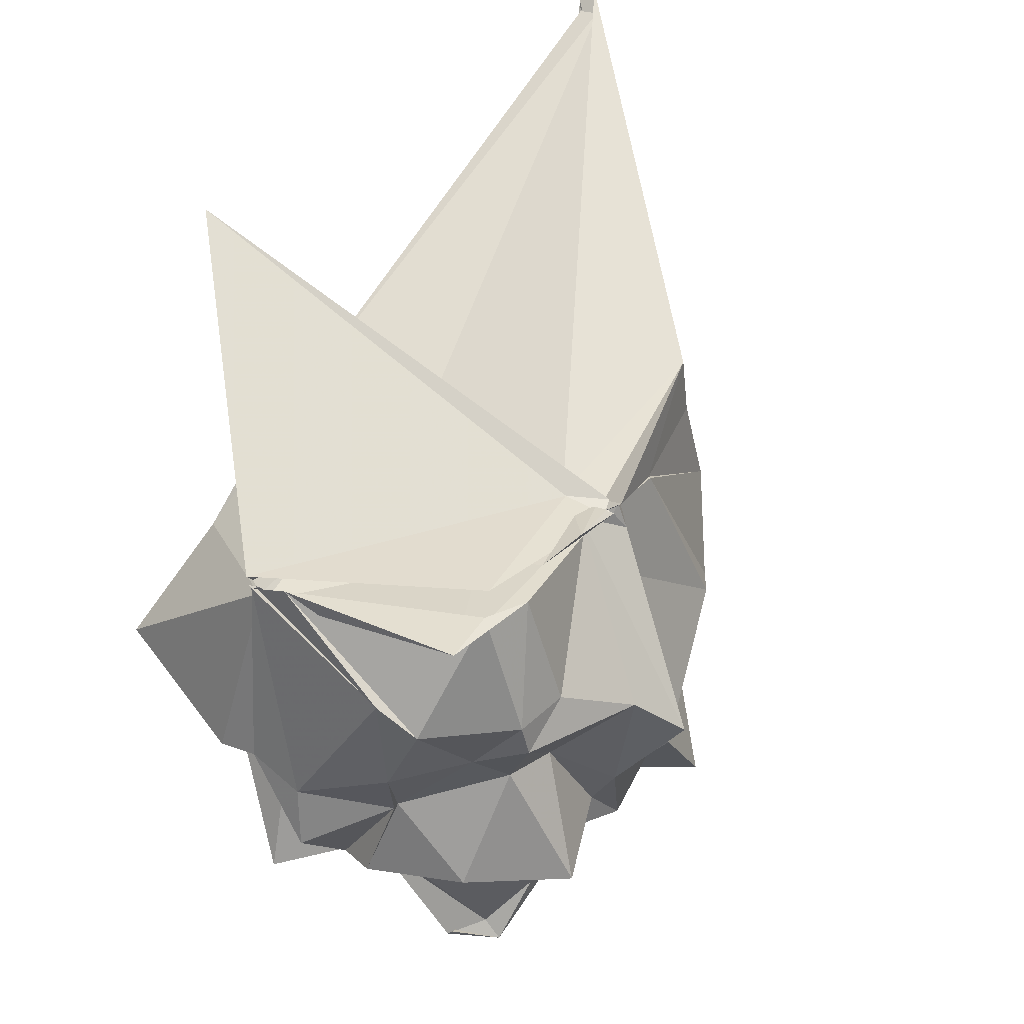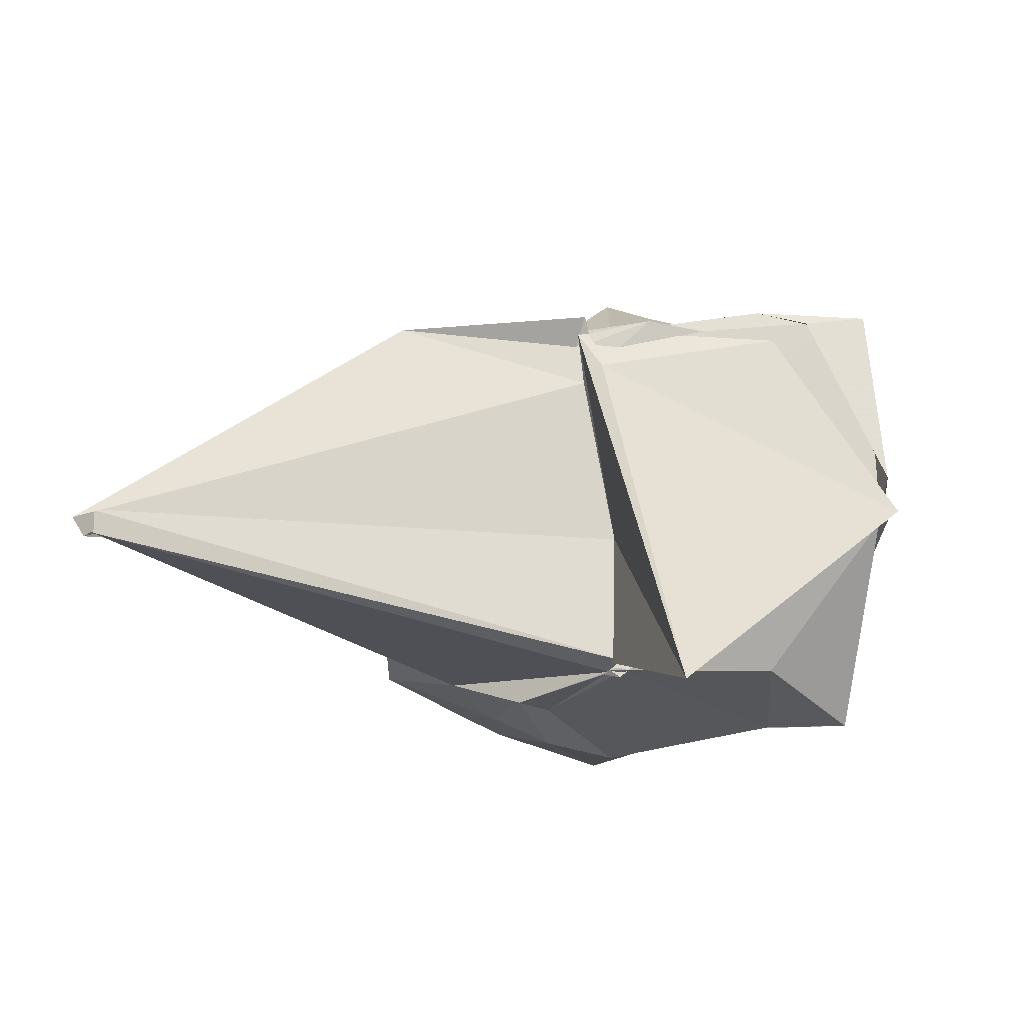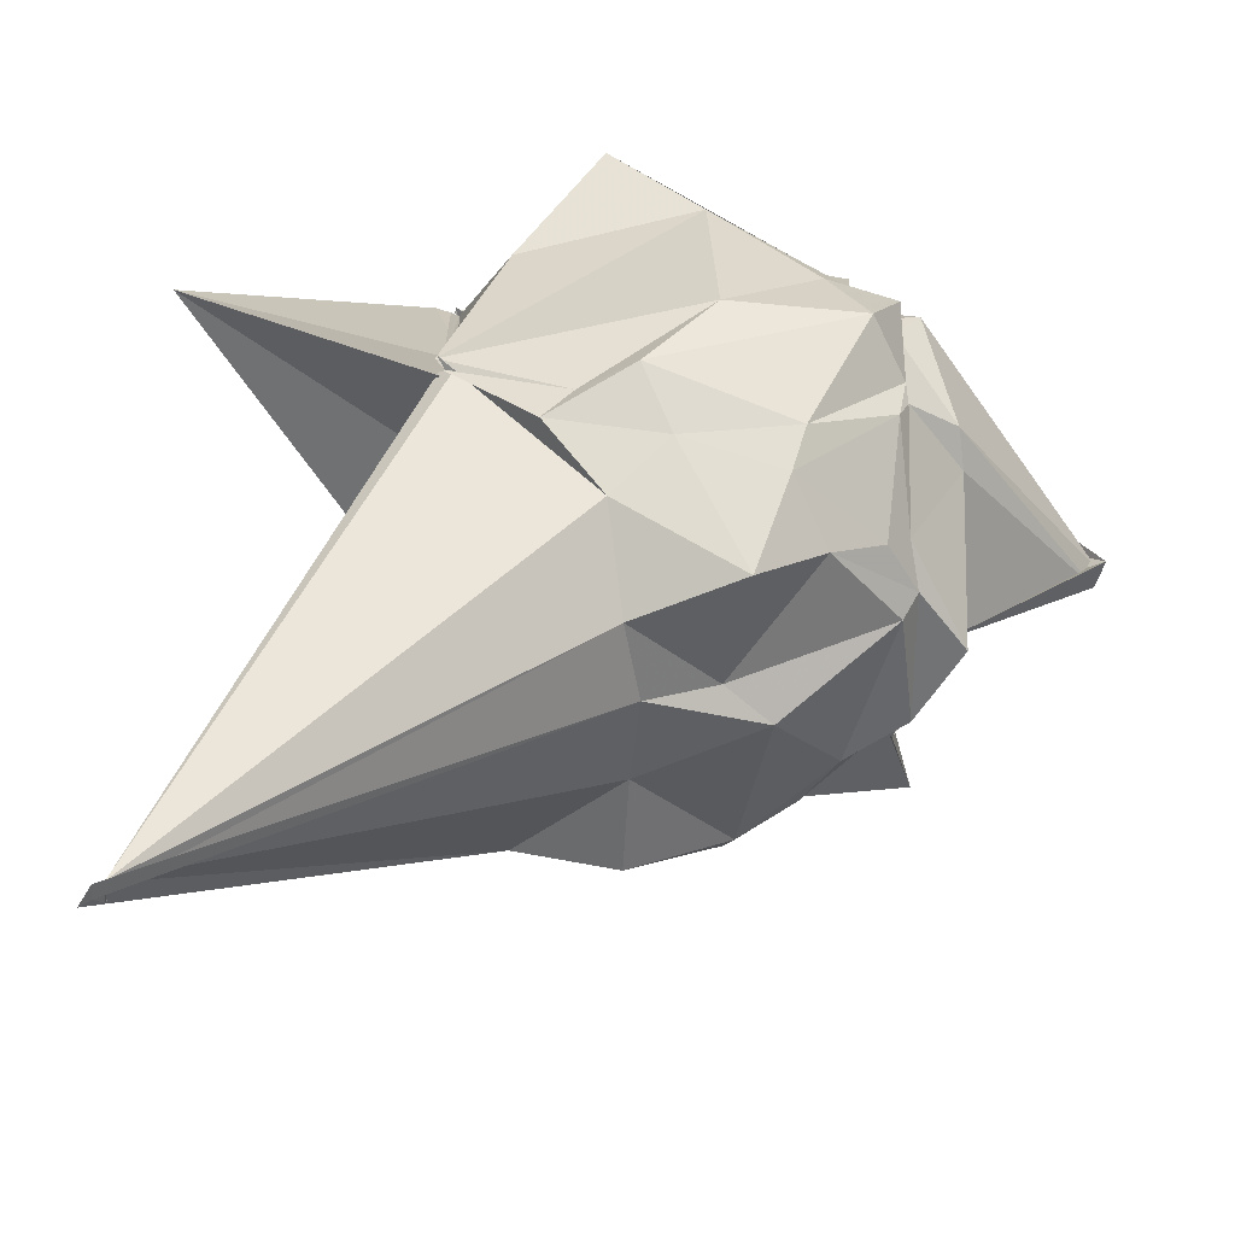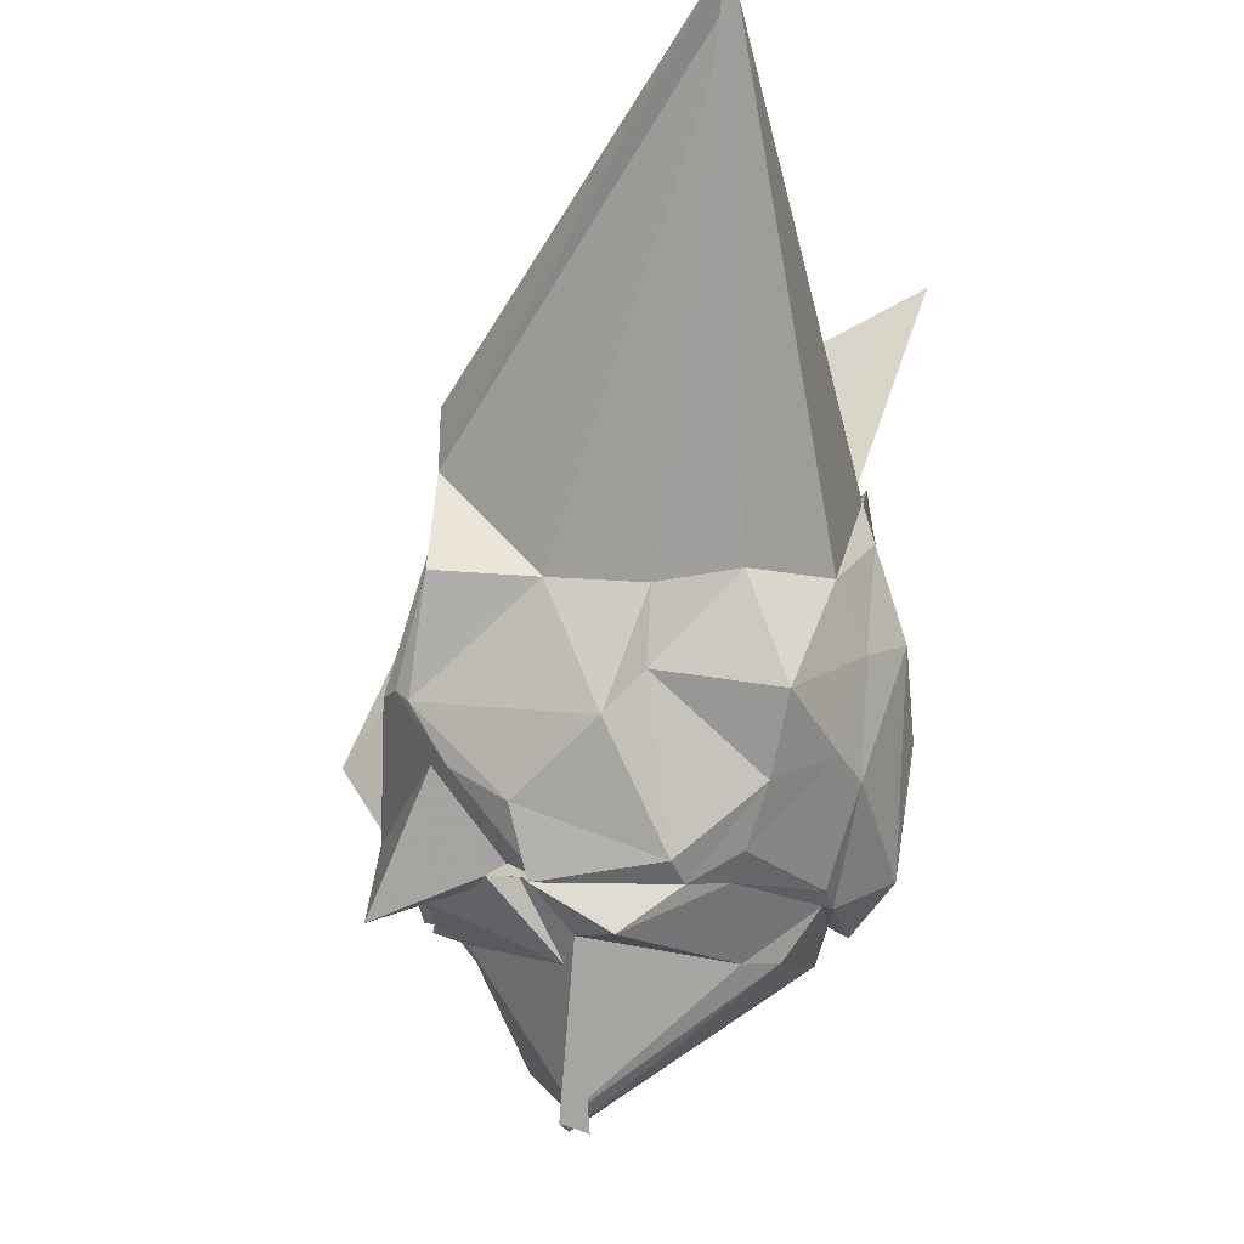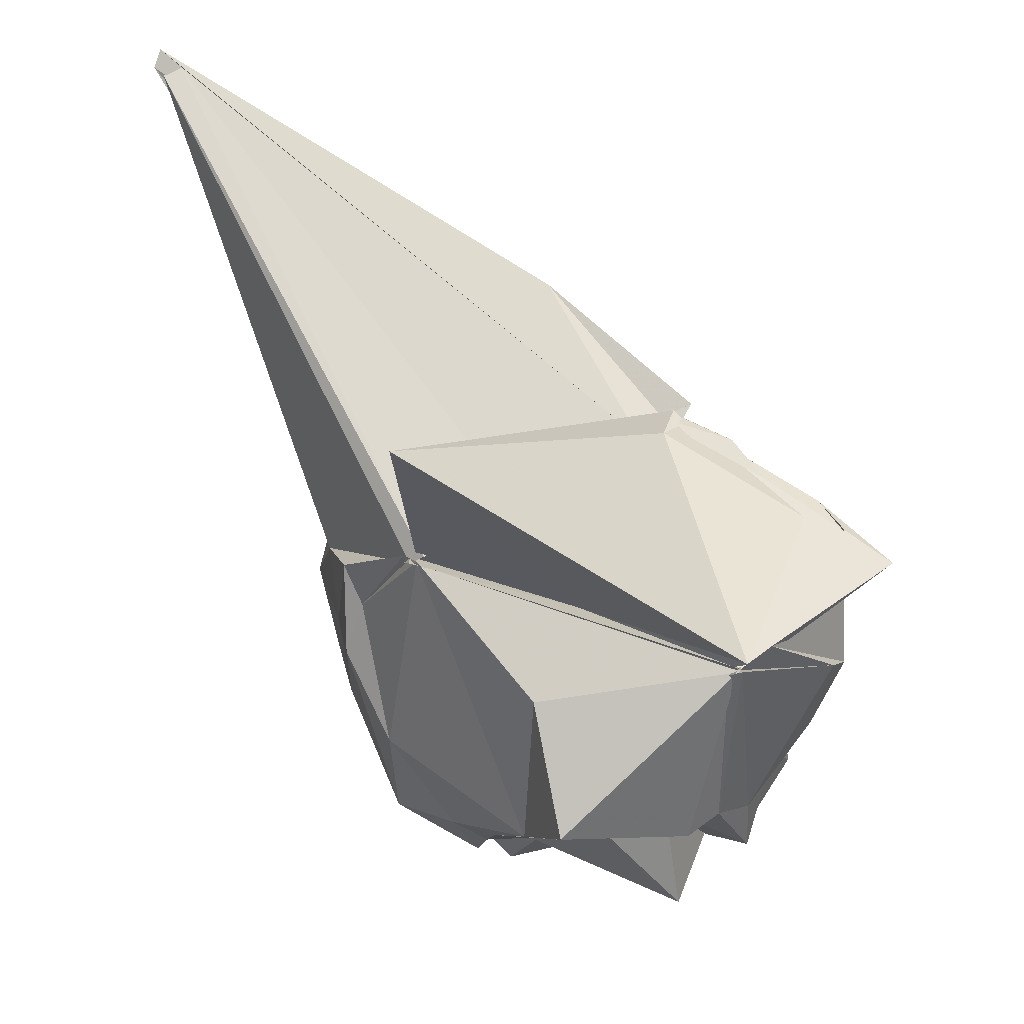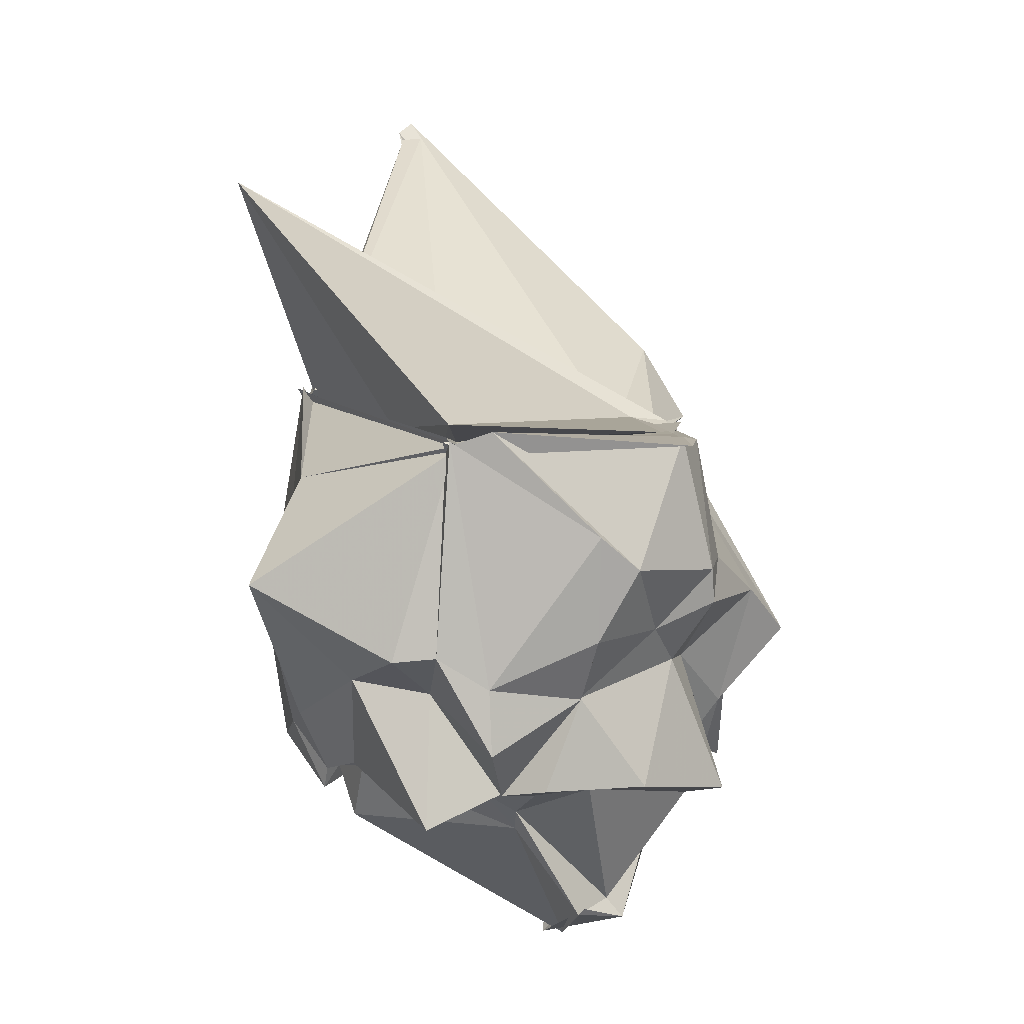
<metadata>
{"format":"obj","ext":"obj","renderer":"f3d","projection":"perspective","resolution":1024,"background":"white","views":[{"elev":30.4,"azim":-59.7,"up":"+Z"},{"elev":72.4,"azim":176.5,"up":"+Z"},{"elev":40.9,"azim":81.5,"up":"+Y"},{"elev":-11.0,"azim":96.1,"up":"+Z"},{"elev":43.0,"azim":-132.4,"up":"+Z"},{"elev":4.7,"azim":-90.2,"up":"+Z"}]}
</metadata>
<code>
v -1.438 -0.6782 1.057
v -2.249 -0.3908 -1.635
v 1.307 0.777 2.898
v 1.309 0.6909 2.907
v 1.269 0.7463 2.85
v -1.337 1.202 1.151
v -1.316 1.226 1.207
v -1.341 1.201 1.189
v -1.378 1.166 1.143
v -3.022 0.3178 0.9713
v -3.024 0.3709 0.9924
v -2.992 0.298 0.9746
v -3.009 0.3211 0.9766
v -3.047 0.1171 1.047
v -2.676 -0.8879 1.004
v -2.393 -0.9826 0.9762
v -1.677 -0.9218 0.9925
v -1.346 -0.935 0.9714
v -1.314 -0.9422 1.032
v -1.355 -0.9422 1.019
v -0.9006 -0.9237 0.988
v -0.1964 -0.8114 1.084
v -0.01714 0.2354 0.4785
v -0.06315 0.6751 0.5507
v -0.4549 1.088 0.5659
v -0.8299 1.272 0.8169
v -0.9952 1.284 0.6304
v -1.418 1.218 1.229
v -2.298 1.159 0.7645
v -2.997 0.3154 0.9466
v -2.971 0.3567 0.9305
v -3.045 0.335 0.998
v -3.055 -0.4427 0.504
v -2.978 -0.6455 0.3277
v -2.579 -1.056 0.2921
v -2.255 -1.114 0.3287
v -1.516 -0.8228 0.9976
v -1.277 -0.9825 0.8607
v -1.225 -0.9059 0.9954
v -0.9134 -0.941 0.9902
v -0.003859 -0.8324 0.562
v -0.05018 -0.2804 0.524
v -0.1088 0.2042 0.08595
v -0.05686 0.8832 -0.02767
v -0.6781 1.224 0.2306
v -0.9949 1.418 0.3348
v -1.379 1.439 -0.09903
v -2.366 1.285 -0.205
v -2.773 1.397 0.2304
v -3.015 0.6371 -0.1477
v -3.029 0.4066 -0.1251
v -3.014 0.1329 -0.2924
v -2.952 -0.4327 -0.05302
v -2.592 -0.752 -0.02773
v -2.526 -1.069 0.11
v -1.821 -1.344 0.09577
v -1.578 -1.543 -0.154
v -1.318 -0.9439 0.579
v -0.4349 -1.109 0.02409
v -0.2783 -1.02 0.02977
v -0.2461 -0.9519 -0.02601
v -0.01724 -0.0001806 -0.1447
v -0.2965 0.7679 -0.426
v -0.5007 1.093 -0.2796
v -0.7092 1.189 -0.3847
v -1.307 1.338 -0.8115
v -1.726 1.264 -0.6666
v -2.018 1.2 -0.5754
v -2.558 0.8717 -0.3062
v -2.661 0.4508 -0.3656
v -3.025 0.1191 -0.6394
v -2.775 -0.3497 -0.3775
v -2.731 -0.3462 -0.3762
v -2.365 -0.8565 -0.2208
v -2.043 -0.9283 -0.2435
v -1.703 -1.171 -0.5488
v -1.179 -1.111 -0.7456
v -1.169 -1.249 -0.6026
v -0.41 -0.8692 -0.3124
v -0.2781 -0.7671 -0.3378
v -0.213 -0.4632 -0.5194
v -0.3189 0.2969 -0.7972
v -0.466 0.6391 -0.737
v -0.9644 0.9983 -0.8831
v -1.165 1.028 -0.9542
v -1.736 1.085 -1.052
v -1.798 1.064 -0.9298
v -2.008 0.8983 -0.8595
v -2.835 0.4674 -1.065
v -2.657 0.0756 -0.9086
v -2.67 0.06824 -0.9132
v -2.794 -0.1635 -0.8692
v -2.619 -0.698 -0.8731
v -2.175 -1.155 -0.9675
v -1.698 -1.02 -0.7521
v -1.482 -1.079 -0.9734
v -1.178 -0.9749 -0.882
v -0.7765 -1.252 -1.037
v -0.5789 -0.4776 -0.8306
v -0.3791 -0.3479 -0.86
v -0.3495 -0.3846 -0.8881
v -0.4385 0.3559 -0.8968
v 1.349 0.6959 2.965
v 1.273 0.6271 2.862
v -1.404 1.154 1.214
v -1.294 1.207 1.128
v -1.392 1.254 1.223
v -1.406 1.209 1.196
v -3.008 0.3333 0.9925
v -2.982 0.3052 0.9563
v -3.004 0.2725 0.9199
v -3.022 -0.9096 0.9751
v -2.057 -0.8801 0.9917
v -1.741 -0.9448 1.041
v -1.379 -0.9053 1.003
v -1.36 -0.9879 1.057
v -0.2843 -0.8187 1.429
v -1.327 -0.5963 0.9912
v -1.436 0.3818 0.9964
v -1.33 1.142 1.141
v -2.131 0.6628 1.025
v -3 0.357 1.018
v -2.666 0.3102 0.9782
v -2.136 -0.5367 0.9794
v -1.54 -0.7893 1.019
v -1.293 -0.814 1.005
v -1.328 -0.8323 0.9642
v -1.312 -0.888 1.032
v -1.656 1.559 2.392
v -3.077 0.3389 1.086
v -2.46 -0.7855 1.019
v -1.403 -0.9302 0.9812
v -0.5856 0.5611 -0.8773
v -1.065 0.9775 -0.9485
v -1.617 0.9848 -1.004
v -1.726 1 -0.9222
v -2.03 0.8502 -0.8734
v -2.499 0.1654 -0.9342
v -2.656 -0.1089 -0.914
v -2.651 -0.3995 -0.8791
v -1.941 -0.9627 -1.039
v -1.823 -0.9648 -0.908
v -1.423 -1.01 -0.9908
v -0.9238 -0.9756 -0.9203
v -0.4895 -0.6124 -0.84
v -0.5635 -0.4991 -0.7608
v -0.3575 0.02867 -1.136
v -1.02 0.5799 -1.232
v -1.122 0.7701 -1.221
v -1.839 0.9073 -1.186
v -2.305 -0.003167 -1.167
v -2.418 -0.007316 -1.051
v -2.081 -0.5171 -1.613
v -1.734 -0.835 -1.032
v -1.533 -0.8594 -1.086
v -0.8505 -0.2716 -1.242
v -0.7011 -0.2051 -1.112
v -1.125 -0.3308 -1.998
v -1.22 -0.2946 -2.038
v -2.248 -0.3544 -1.668
v -2.07 -0.6073 -1.723
v -1.14 -0.1797 -2.049
f 3 23 4
f 4 23 24
f 4 24 5
f 5 24 25
f 5 25 6
f 6 25 26
f 6 26 7
f 7 26 27
f 7 27 8
f 8 27 28
f 8 28 9
f 9 28 29
f 9 29 10
f 10 29 30
f 10 30 11
f 11 30 31
f 11 31 12
f 12 31 32
f 12 32 13
f 13 32 33
f 13 33 14
f 14 33 34
f 14 34 15
f 15 34 35
f 15 35 16
f 16 35 36
f 16 36 17
f 17 36 37
f 17 37 18
f 18 37 38
f 18 38 19
f 19 38 39
f 19 39 20
f 20 39 40
f 20 40 21
f 21 40 41
f 21 41 22
f 22 41 42
f 22 42 3
f 3 42 23
f 23 43 24
f 24 43 44
f 24 44 25
f 25 44 45
f 25 45 26
f 26 45 46
f 26 46 27
f 27 46 47
f 27 47 28
f 28 47 48
f 28 48 29
f 29 48 49
f 29 49 30
f 30 49 50
f 30 50 31
f 31 50 51
f 31 51 32
f 32 51 52
f 32 52 33
f 33 52 53
f 33 53 34
f 34 53 54
f 34 54 35
f 35 54 55
f 35 55 36
f 36 55 56
f 36 56 37
f 37 56 57
f 37 57 38
f 38 57 58
f 38 58 39
f 39 58 59
f 39 59 40
f 40 59 60
f 40 60 41
f 41 60 61
f 41 61 42
f 42 61 62
f 42 62 23
f 23 62 43
f 43 63 44
f 44 63 64
f 44 64 45
f 45 64 65
f 45 65 46
f 46 65 66
f 46 66 47
f 47 66 67
f 47 67 48
f 48 67 68
f 48 68 49
f 49 68 69
f 49 69 50
f 50 69 70
f 50 70 51
f 51 70 71
f 51 71 52
f 52 71 72
f 52 72 53
f 53 72 73
f 53 73 54
f 54 73 74
f 54 74 55
f 55 74 75
f 55 75 56
f 56 75 76
f 56 76 57
f 57 76 77
f 57 77 58
f 58 77 78
f 58 78 59
f 59 78 79
f 59 79 60
f 60 79 80
f 60 80 61
f 61 80 81
f 61 81 62
f 62 81 82
f 62 82 43
f 43 82 63
f 63 83 64
f 64 83 84
f 64 84 65
f 65 84 85
f 65 85 66
f 66 85 86
f 66 86 67
f 67 86 87
f 67 87 68
f 68 87 88
f 68 88 69
f 69 88 89
f 69 89 70
f 70 89 90
f 70 90 71
f 71 90 91
f 71 91 72
f 72 91 92
f 72 92 73
f 73 92 93
f 73 93 74
f 74 93 94
f 74 94 75
f 75 94 95
f 75 95 76
f 76 95 96
f 76 96 77
f 77 96 97
f 77 97 78
f 78 97 98
f 78 98 79
f 79 98 99
f 79 99 80
f 80 99 100
f 80 100 81
f 81 100 101
f 81 101 82
f 82 101 102
f 82 102 63
f 63 102 83
f 103 104 118
f 104 119 118
f 104 105 119
f 105 120 119
f 105 106 120
f 106 107 120
f 107 121 120
f 107 108 121
f 108 122 121
f 108 109 122
f 109 110 122
f 110 123 122
f 110 111 123
f 111 124 123
f 111 112 124
f 112 113 124
f 113 125 124
f 113 114 125
f 114 126 125
f 114 115 126
f 115 116 126
f 116 127 126
f 116 117 127
f 117 118 127
f 117 103 118
f 118 119 128
f 119 129 128
f 119 120 129
f 120 121 129
f 121 130 129
f 121 122 130
f 122 123 130
f 123 131 130
f 123 124 131
f 124 125 131
f 125 132 131
f 125 126 132
f 126 127 132
f 127 128 132
f 127 118 128
f 133 148 134
f 134 148 149
f 134 149 135
f 135 149 150
f 135 150 136
f 136 150 137
f 137 150 151
f 137 151 138
f 138 151 152
f 138 152 139
f 139 152 140
f 140 152 153
f 140 153 141
f 141 153 154
f 141 154 142
f 142 154 143
f 143 154 155
f 143 155 144
f 144 155 156
f 144 156 145
f 145 156 146
f 146 156 157
f 146 157 147
f 147 157 148
f 147 148 133
f 148 158 149
f 149 158 159
f 149 159 150
f 150 159 151
f 151 159 160
f 151 160 152
f 152 160 153
f 153 160 161
f 153 161 154
f 154 161 155
f 155 161 162
f 155 162 156
f 156 162 157
f 157 162 158
f 157 158 148
f 3 4 103
f 103 4 104
f 4 5 104
f 104 5 105
f 5 6 105
f 105 6 106
f 6 7 106
f 7 8 106
f 106 8 107
f 8 9 107
f 107 9 108
f 9 10 108
f 108 10 109
f 10 11 109
f 11 12 109
f 109 12 110
f 12 13 110
f 110 13 111
f 13 14 111
f 111 14 112
f 14 15 112
f 15 16 112
f 112 16 113
f 16 17 113
f 113 17 114
f 17 18 114
f 114 18 115
f 18 19 115
f 19 20 115
f 115 20 116
f 20 21 116
f 116 21 117
f 21 22 117
f 117 22 103
f 22 3 103
f 83 133 84
f 84 133 134
f 84 134 85
f 85 134 135
f 85 135 86
f 86 135 136
f 86 136 87
f 87 136 88
f 88 136 137
f 88 137 89
f 89 137 138
f 89 138 90
f 90 138 139
f 90 139 91
f 91 139 92
f 92 139 140
f 92 140 93
f 93 140 141
f 93 141 94
f 94 141 142
f 94 142 95
f 95 142 96
f 96 142 143
f 96 143 97
f 97 143 144
f 97 144 98
f 98 144 145
f 98 145 99
f 99 145 100
f 100 145 146
f 100 146 101
f 101 146 147
f 101 147 102
f 102 147 133
f 102 133 83
f 128 129 1
f 129 130 1
f 130 131 1
f 131 132 1
f 132 128 1
f 159 158 2
f 160 159 2
f 161 160 2
f 162 161 2
f 158 162 2

</code>
